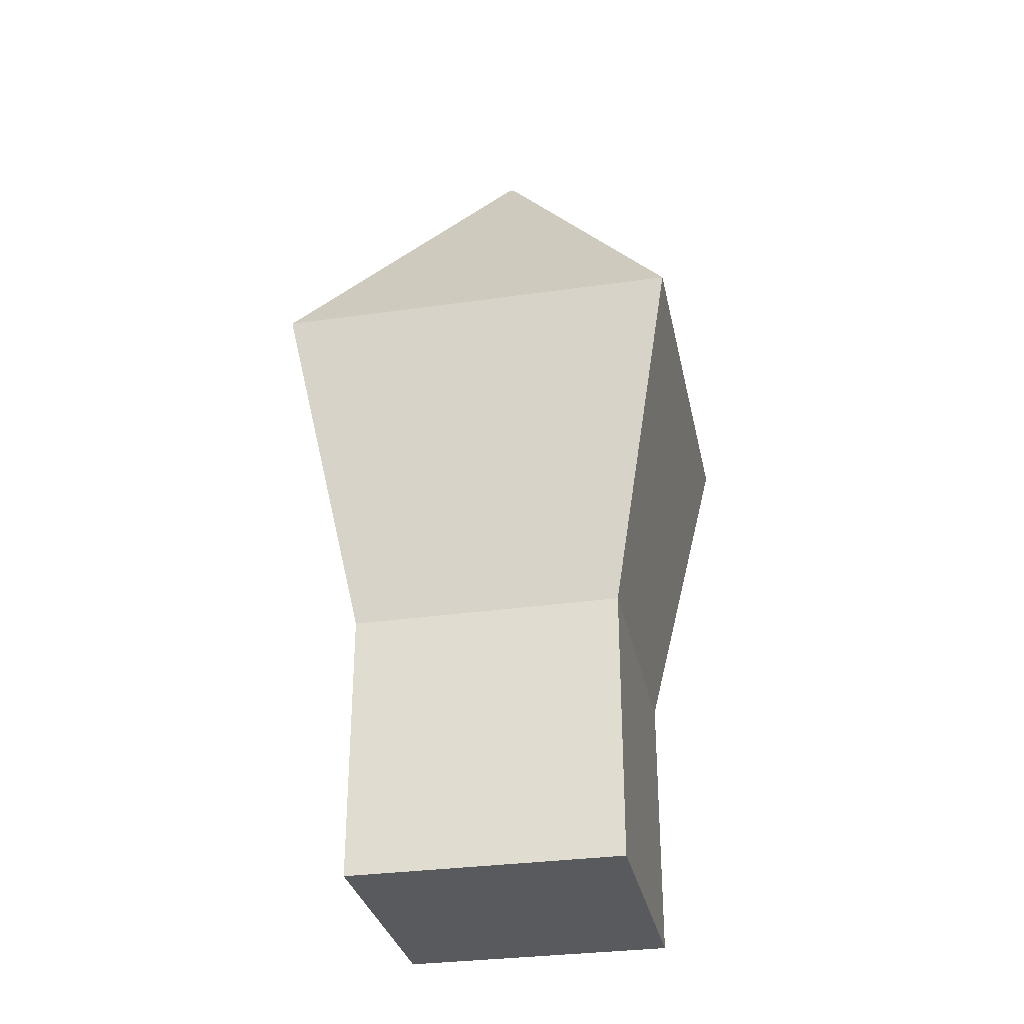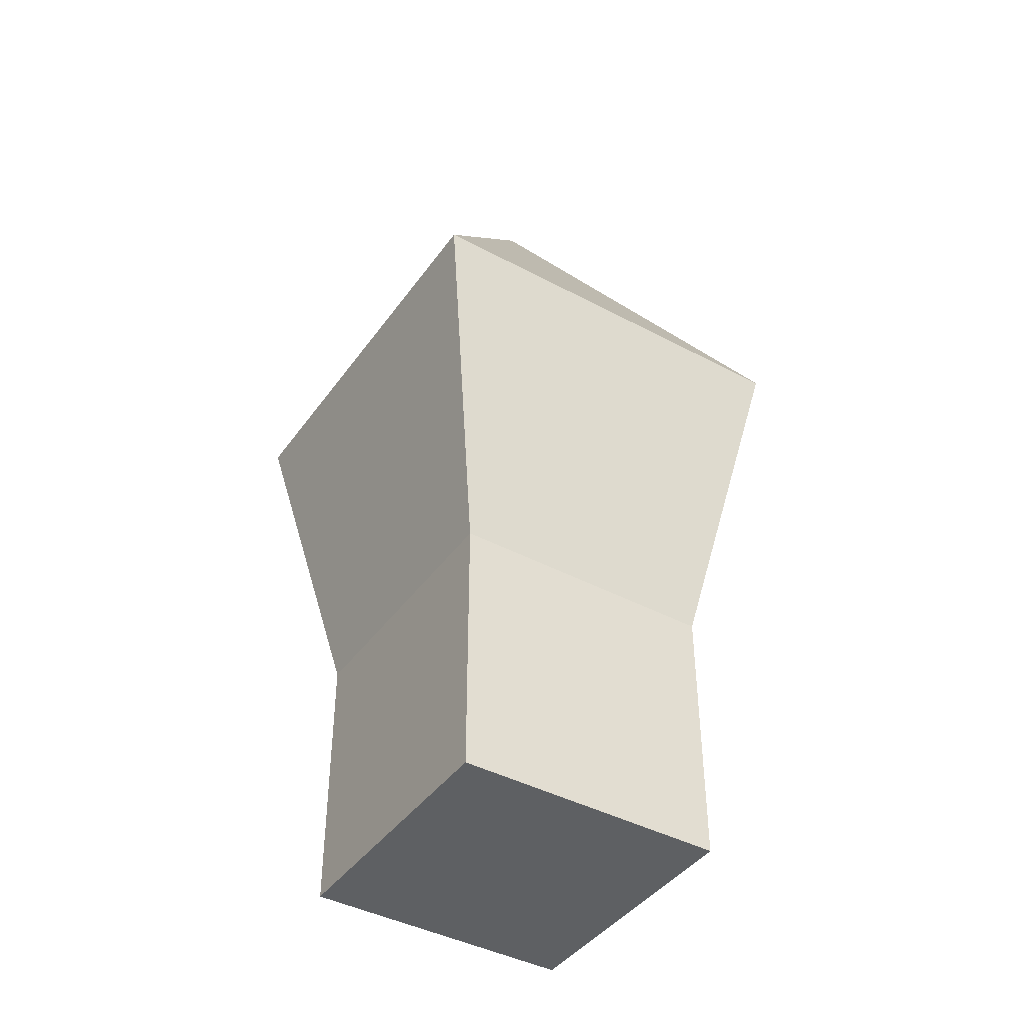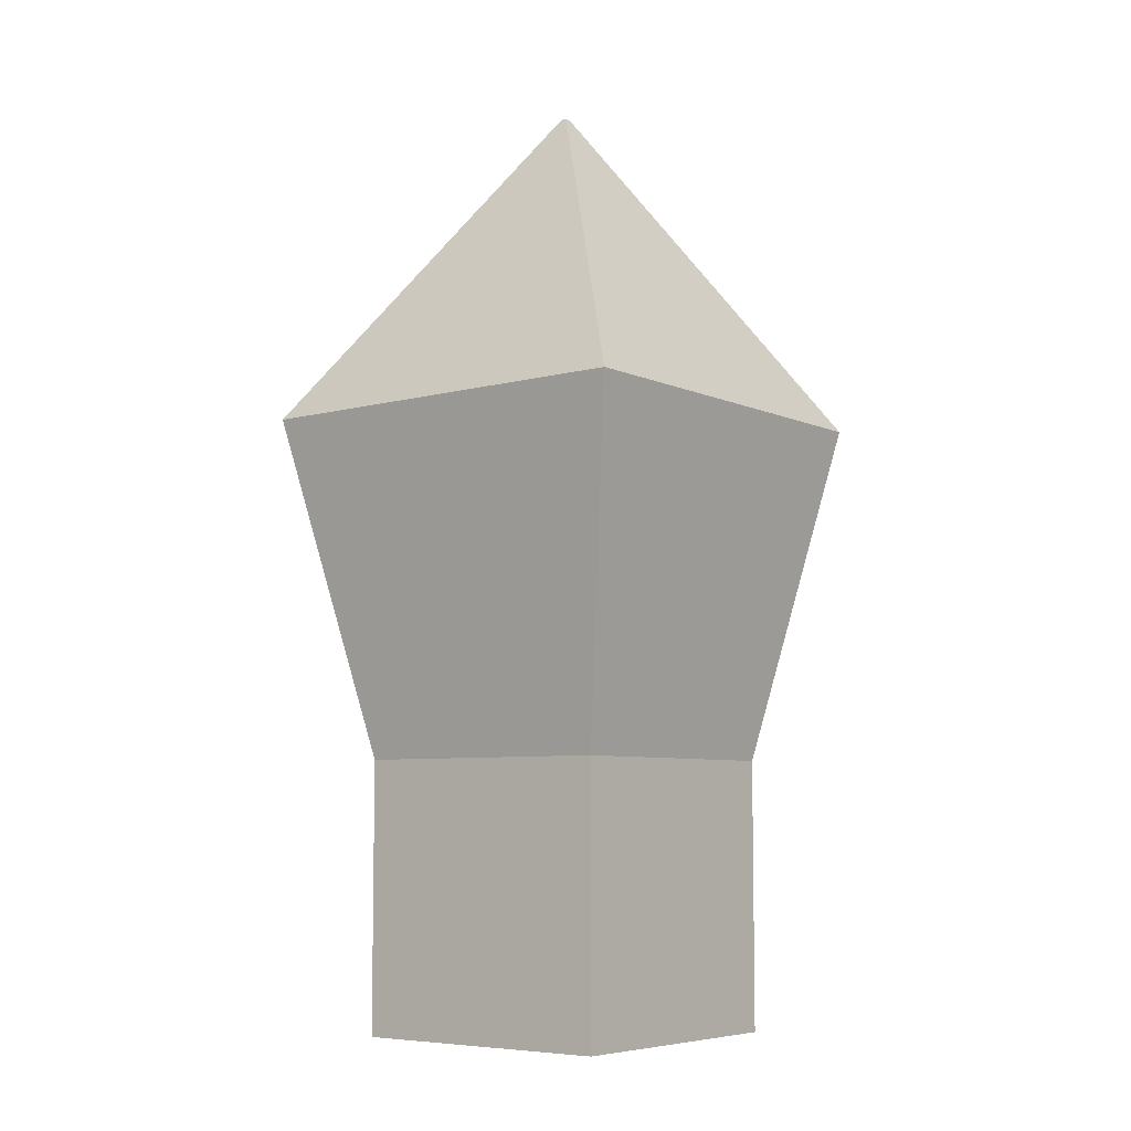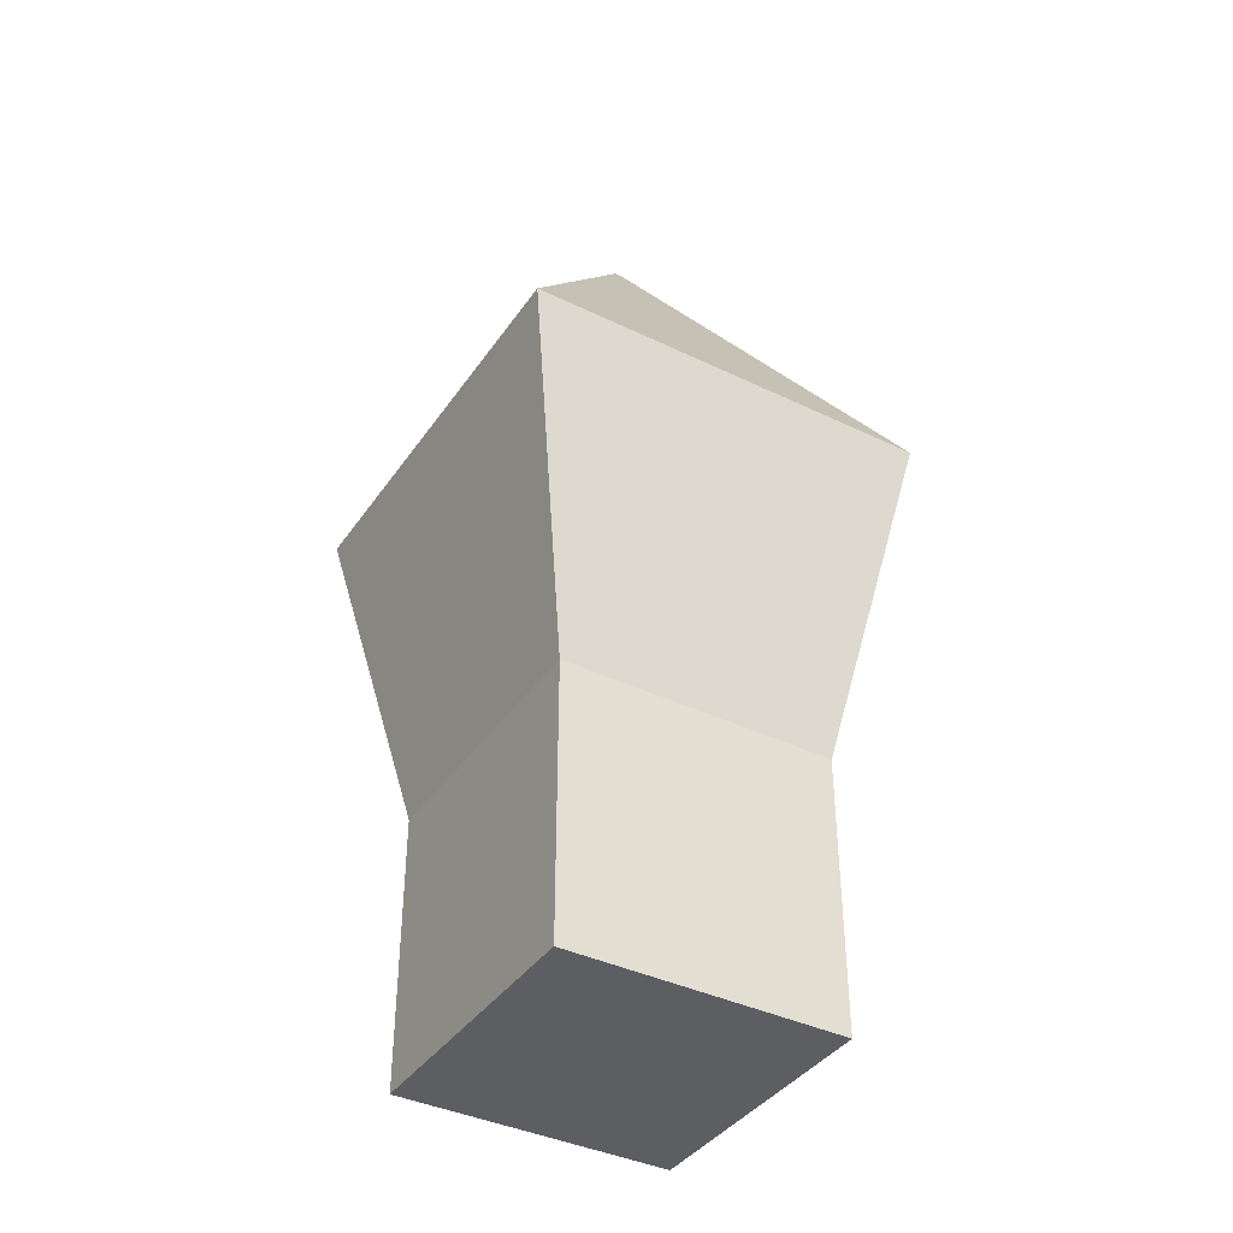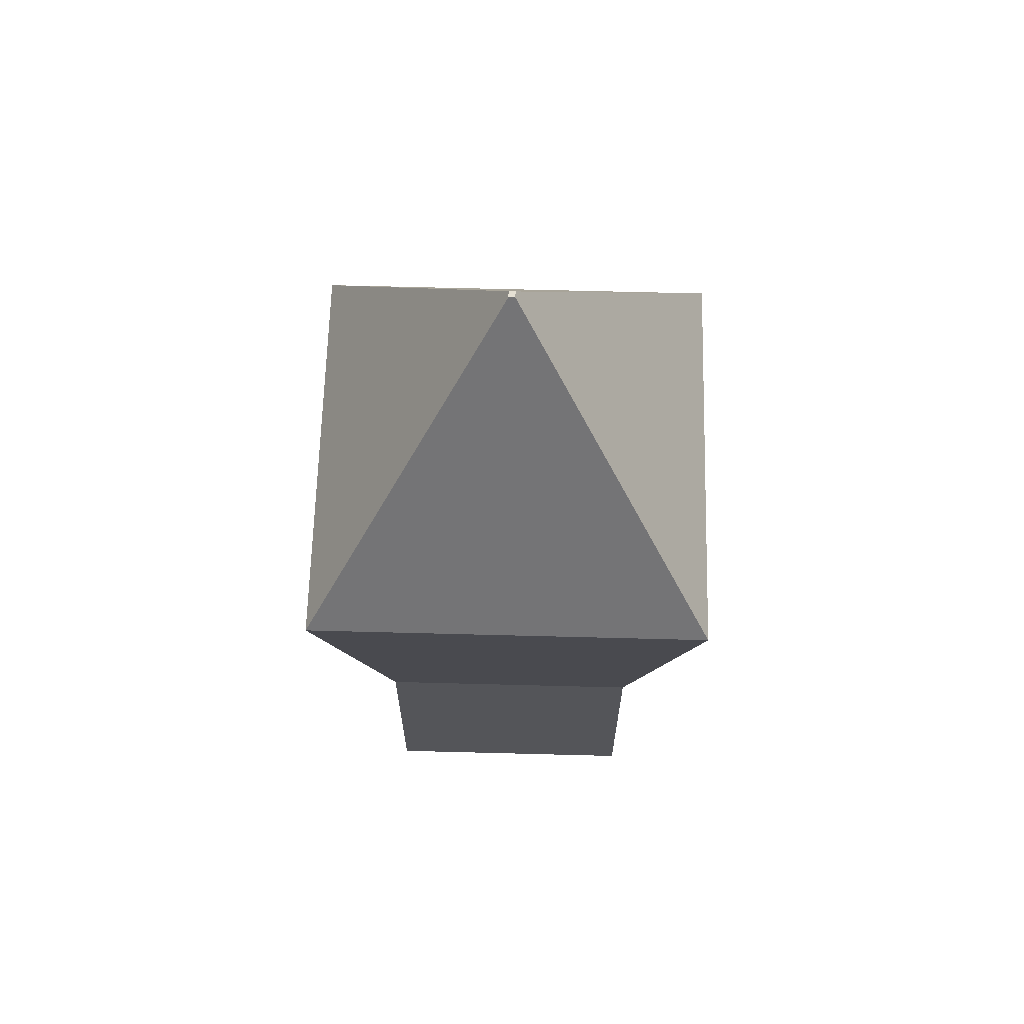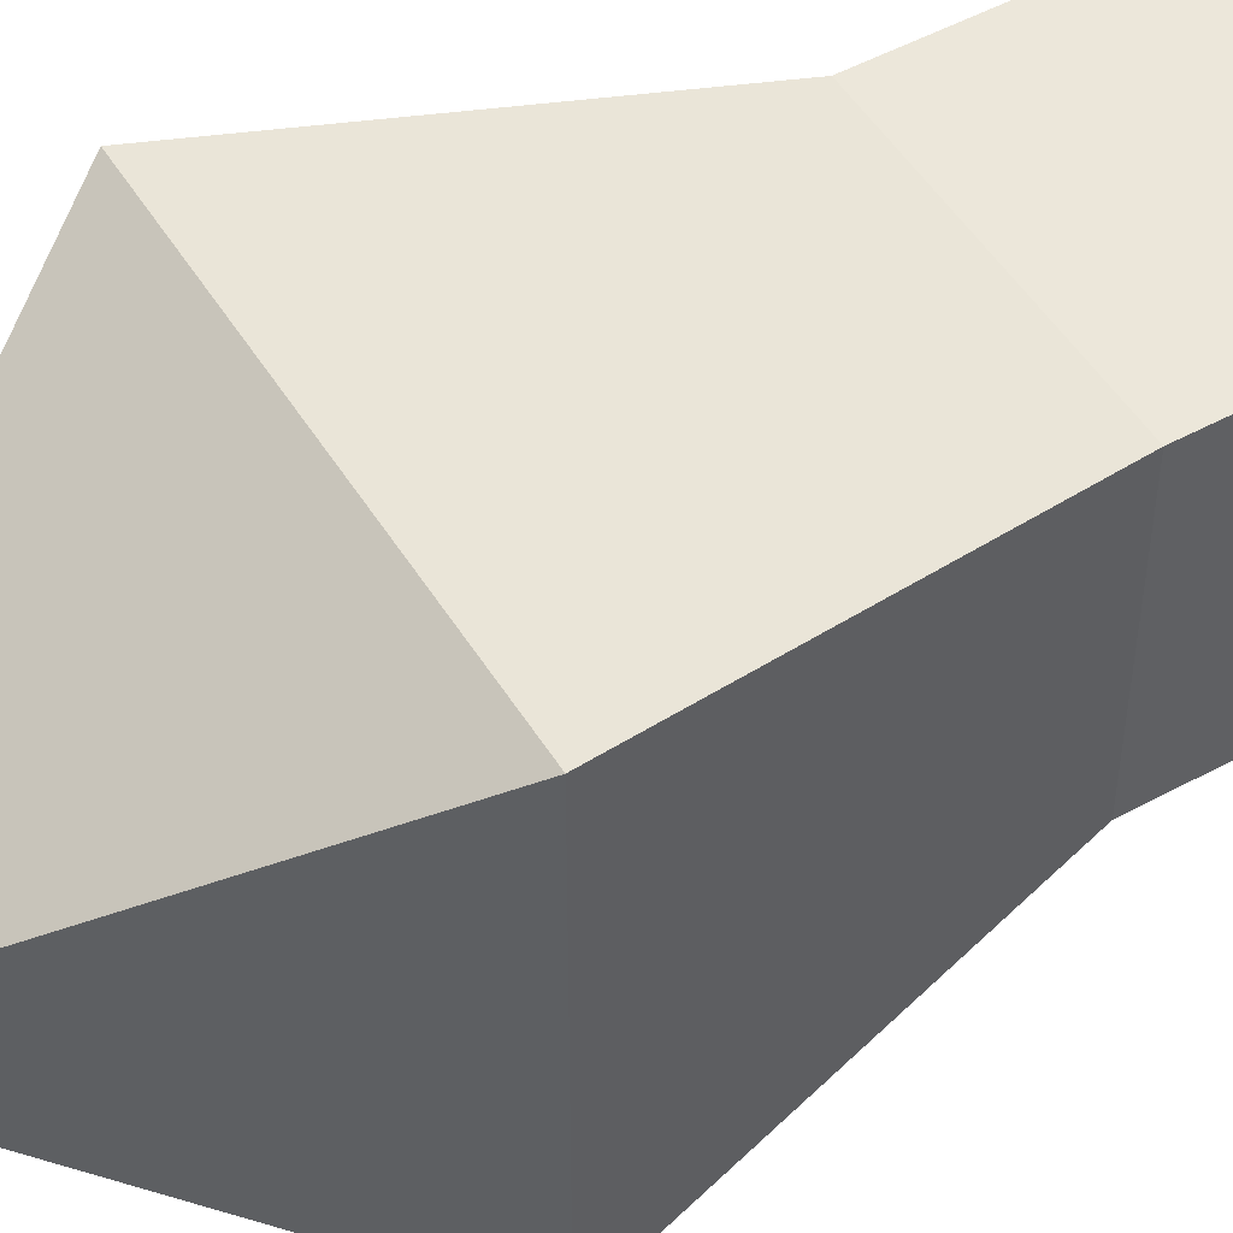
<metadata>
{"format":"obj","ext":"obj","renderer":"f3d","projection":"perspective","resolution":1024,"background":"white","views":[{"elev":-31.3,"azim":-168.5,"up":"+Y"},{"elev":-42.2,"azim":57.4,"up":"+Y"},{"elev":-6.8,"azim":-141.9,"up":"+Y"},{"elev":-39.4,"azim":-31.0,"up":"+Y"},{"elev":65.3,"azim":91.5,"up":"+Y"},{"elev":50.4,"azim":-120.7,"up":"+Z"}]}
</metadata>
<code>
o Cube
v -0.2766 -0.2766 0.2766
v -0.2766 0.2766 0.2766
v -0.2766 -0.2766 -0.2766
v -0.2766 0.2766 -0.2766
v 0.2766 -0.2766 0.2766
v 0.2766 0.2766 0.2766
v 0.2766 -0.2766 -0.2766
v 0.2766 0.2766 -0.2766
v -0.4159 0.9754 0.4159
v -0.4159 0.9754 -0.4159
v 0.4159 0.9754 0.4159
v 0.4159 0.9754 -0.4159
v -0.006435 1.638 0.006435
v -0.006435 1.638 -0.006435
v 0.006435 1.638 0.006435
v 0.006435 1.638 -0.006435
f 2 3 1
f 4 7 3
f 8 5 7
f 6 1 5
f 7 1 3
f 4 12 8
f 10 16 12
f 8 11 6
f 2 10 4
f 6 9 2
f 2 4 3
f 4 8 7
f 8 6 5
f 6 2 1
f 7 5 1
f 4 10 12
f 11 13 9
f 8 12 11
f 2 9 10
f 6 11 9
f 14 15 16
f 14 13 15
f 12 15 11
f 9 14 10
f 10 14 16
f 11 15 13
f 12 16 15
f 9 13 14

</code>
